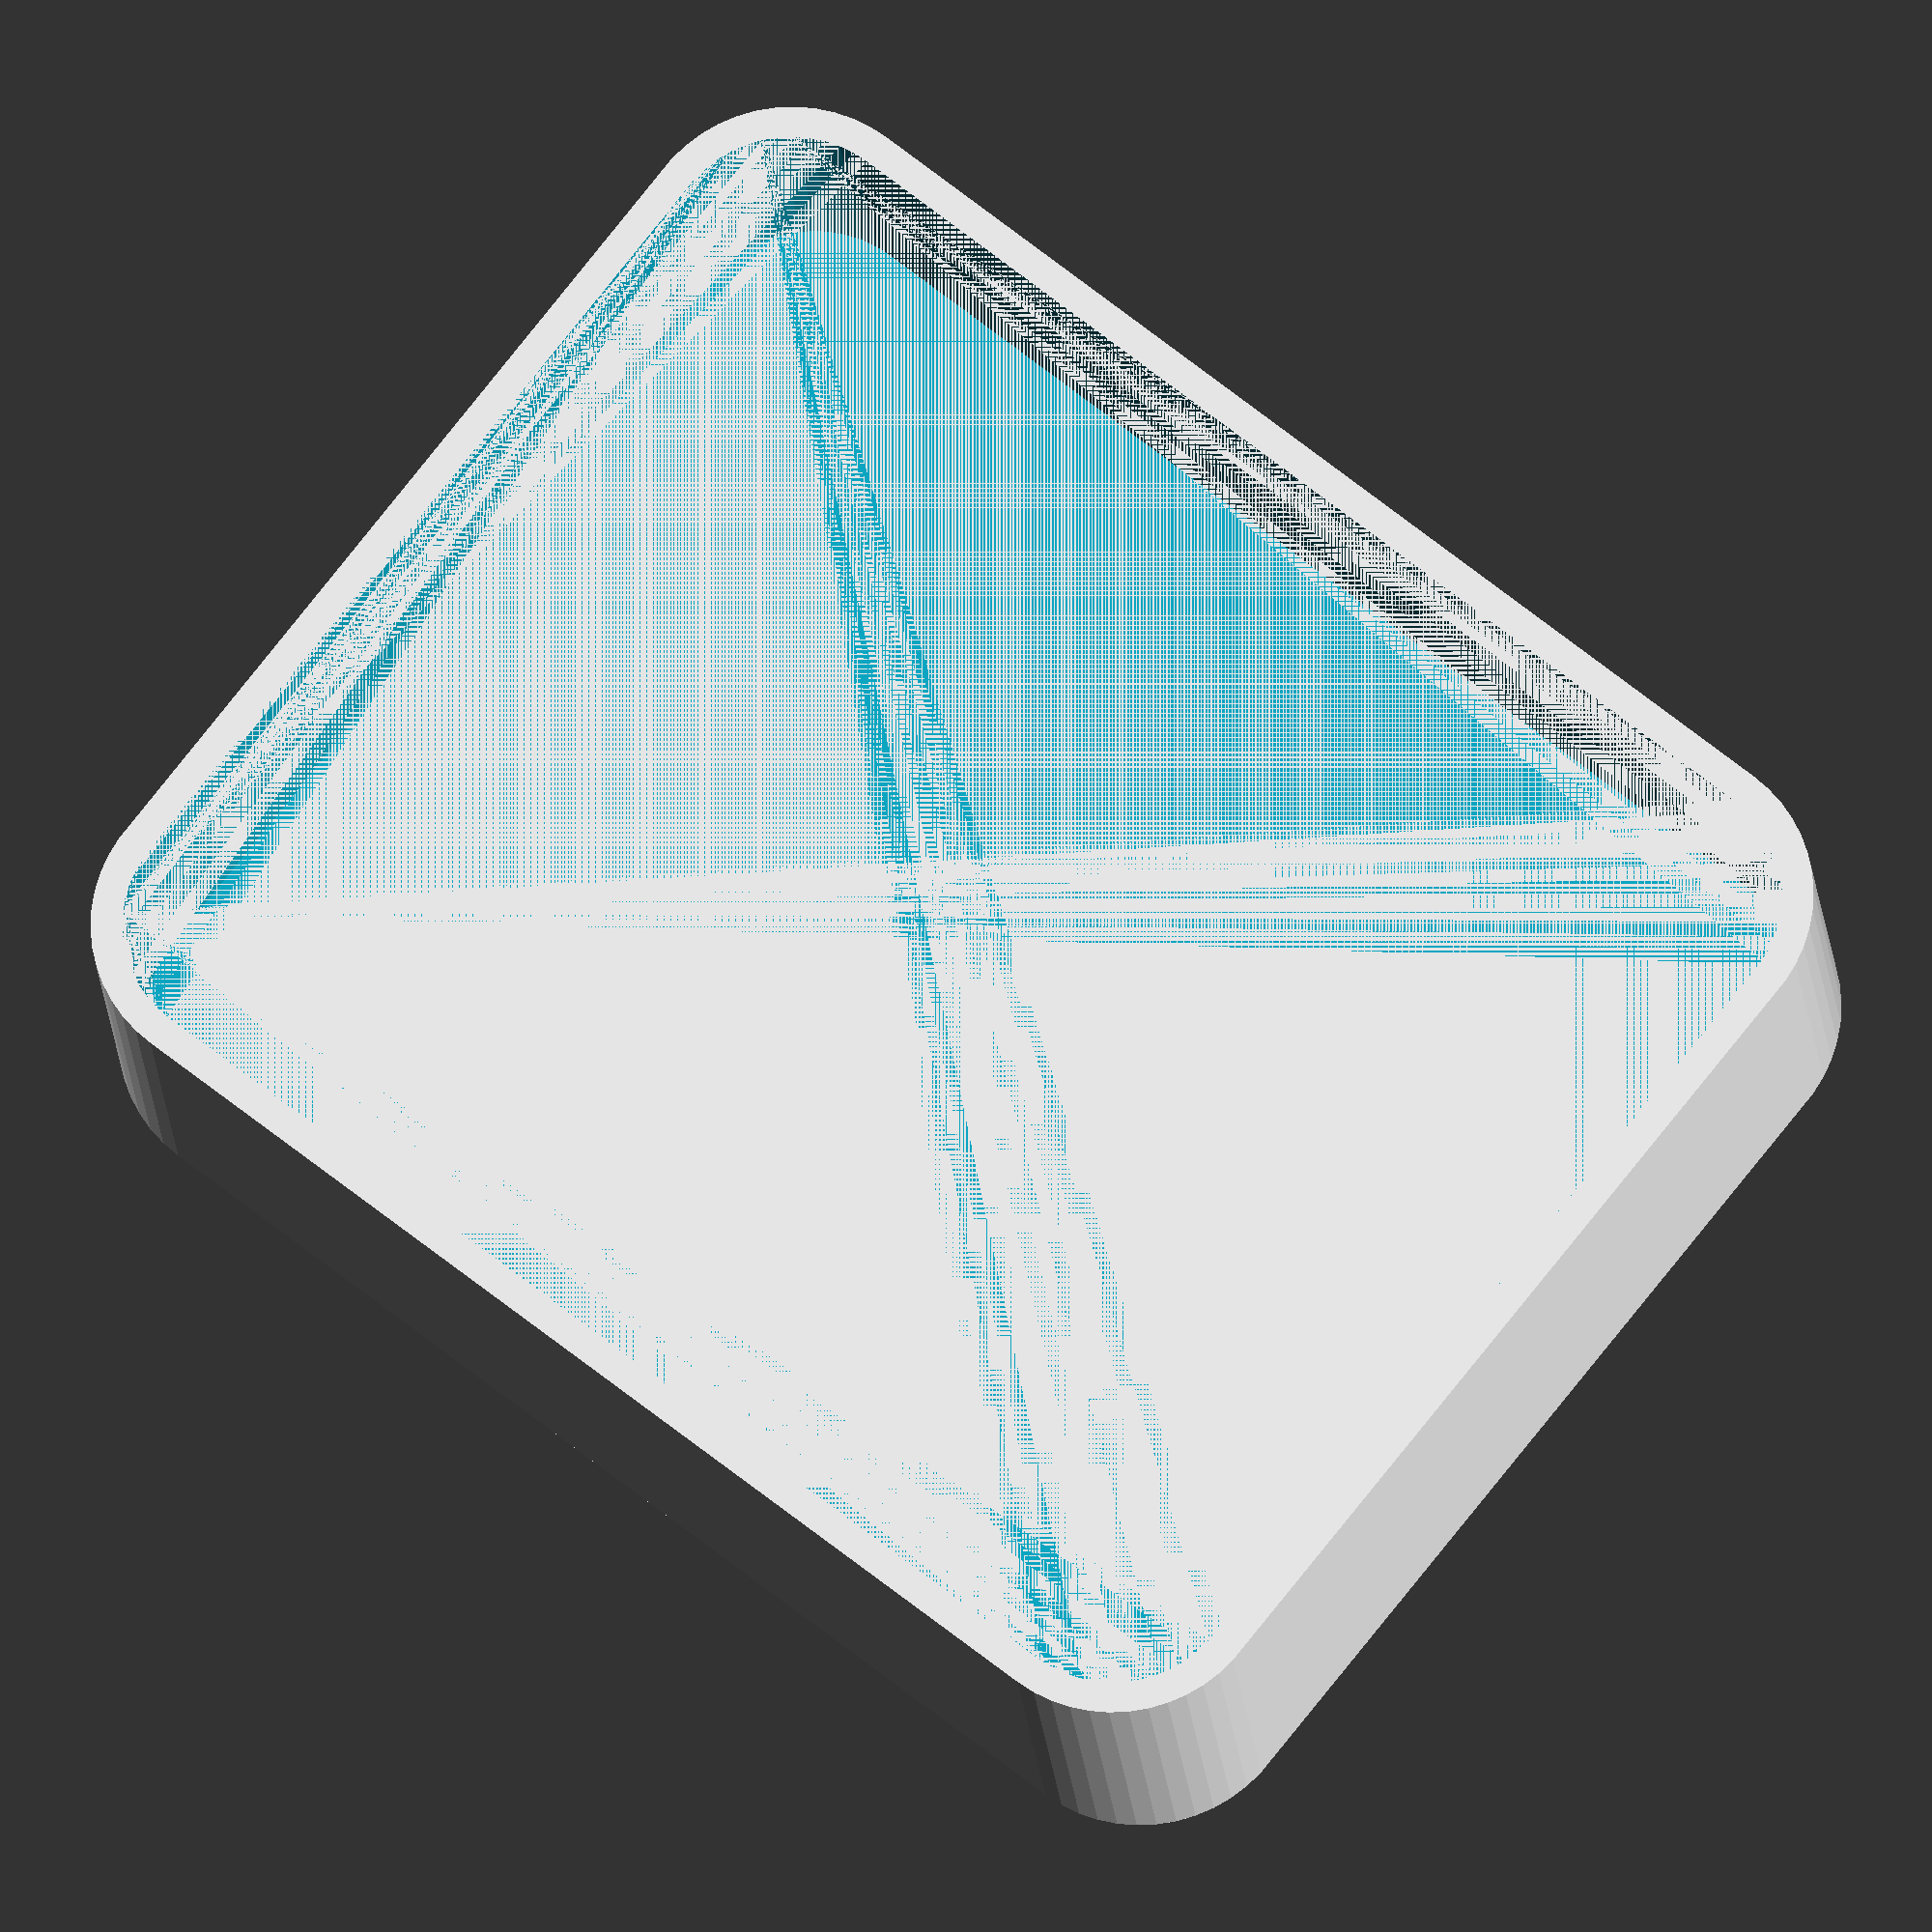
<openscad>
$fn = 50;


difference() {
	union() {
		hull() {
			translate(v = [-13.7500000000, 17.5000000000, 0]) {
				cylinder(h = 12, r = 5);
			}
			translate(v = [13.7500000000, 17.5000000000, 0]) {
				cylinder(h = 12, r = 5);
			}
			translate(v = [-13.7500000000, -17.5000000000, 0]) {
				cylinder(h = 12, r = 5);
			}
			translate(v = [13.7500000000, -17.5000000000, 0]) {
				cylinder(h = 12, r = 5);
			}
		}
	}
	union() {
		translate(v = [0, 0, 2]) {
			hull() {
				translate(v = [-13.7500000000, 17.5000000000, 0]) {
					cylinder(h = 10, r = 4);
				}
				translate(v = [13.7500000000, 17.5000000000, 0]) {
					cylinder(h = 10, r = 4);
				}
				translate(v = [-13.7500000000, -17.5000000000, 0]) {
					cylinder(h = 10, r = 4);
				}
				translate(v = [13.7500000000, -17.5000000000, 0]) {
					cylinder(h = 10, r = 4);
				}
			}
		}
	}
}
</openscad>
<views>
elev=197.3 azim=308.4 roll=175.8 proj=o view=wireframe
</views>
